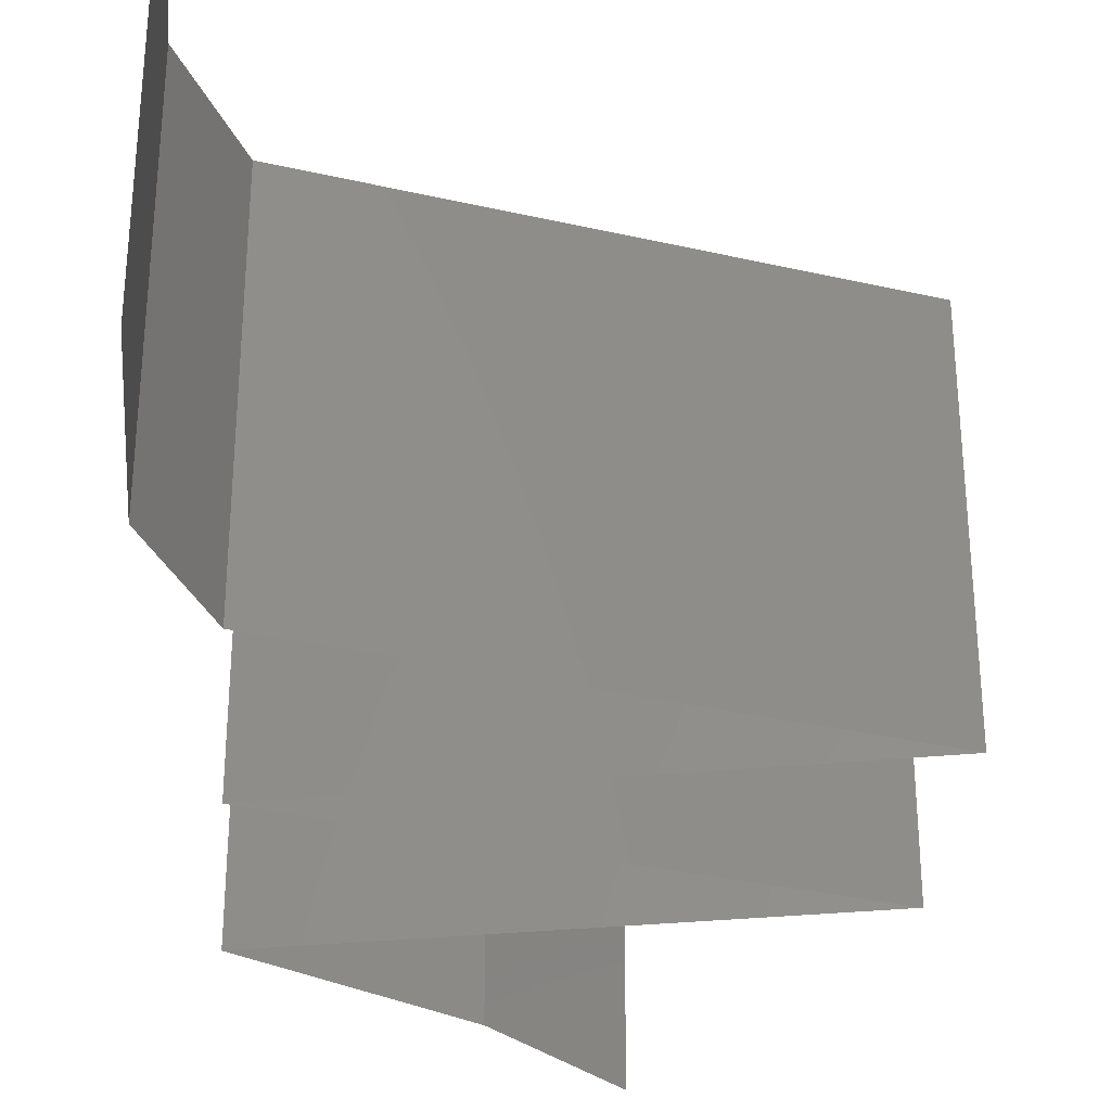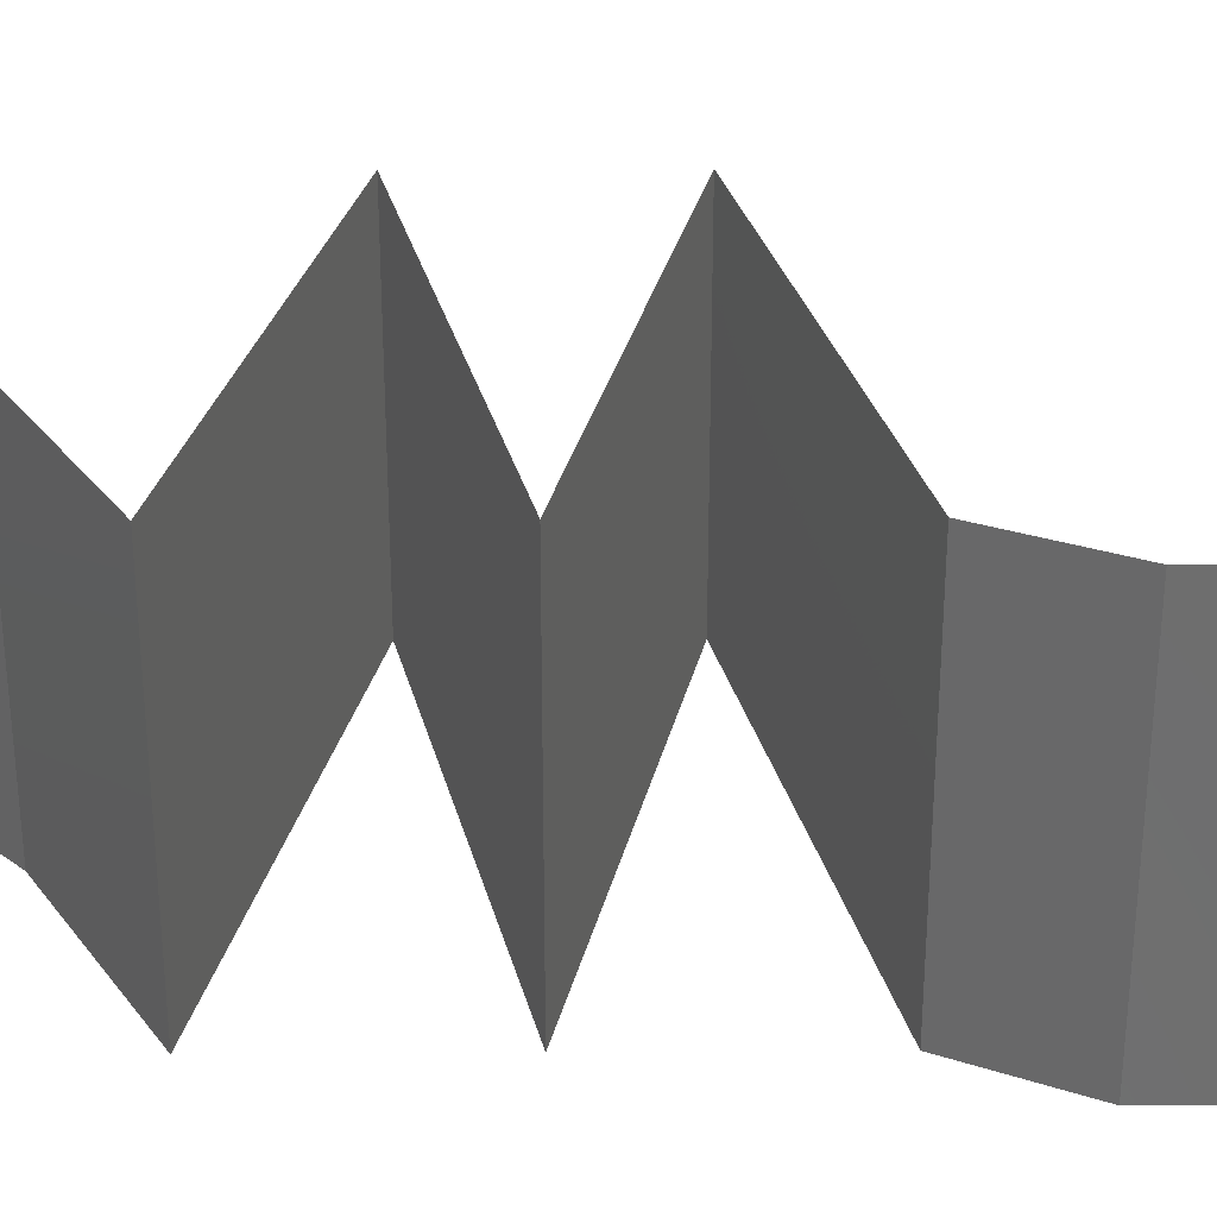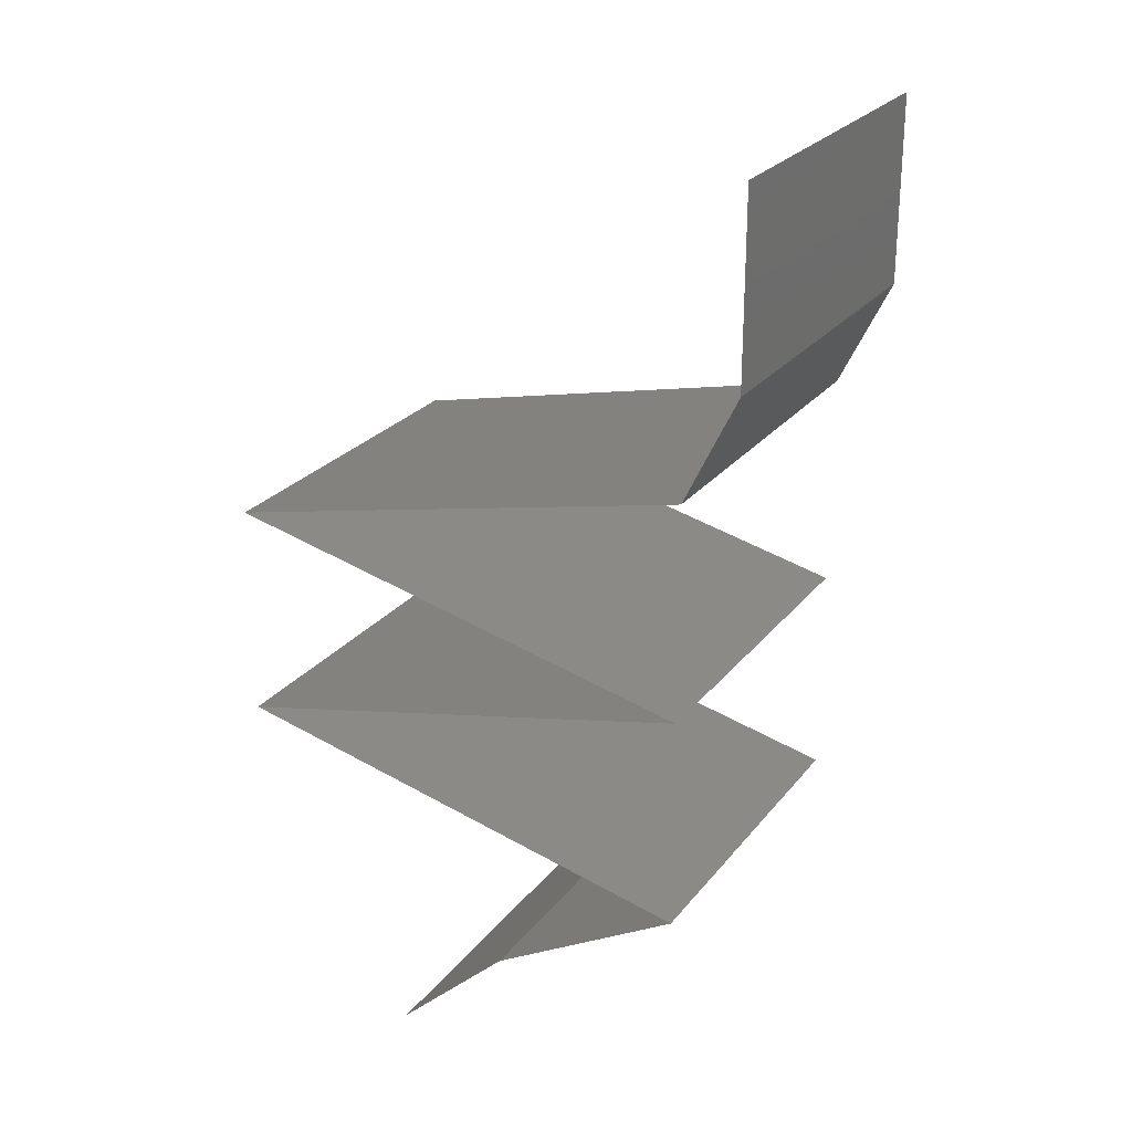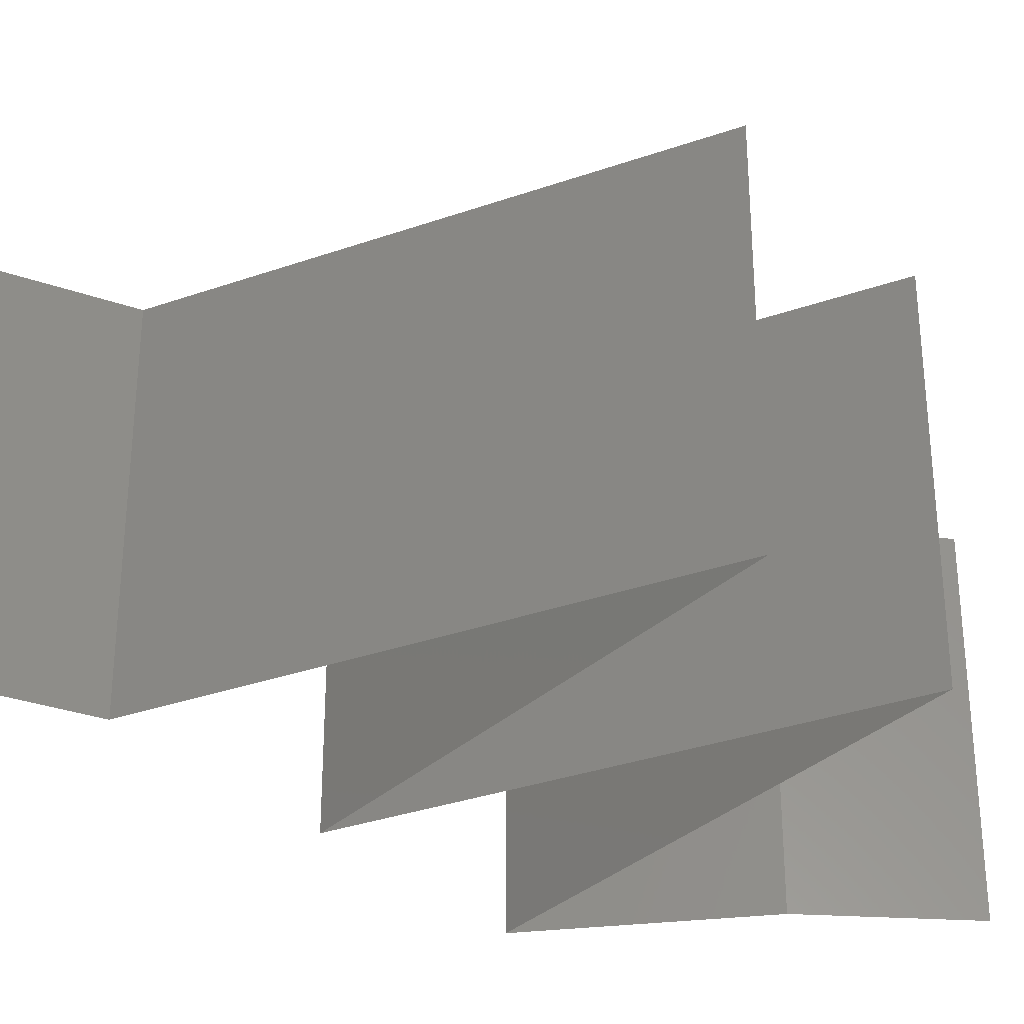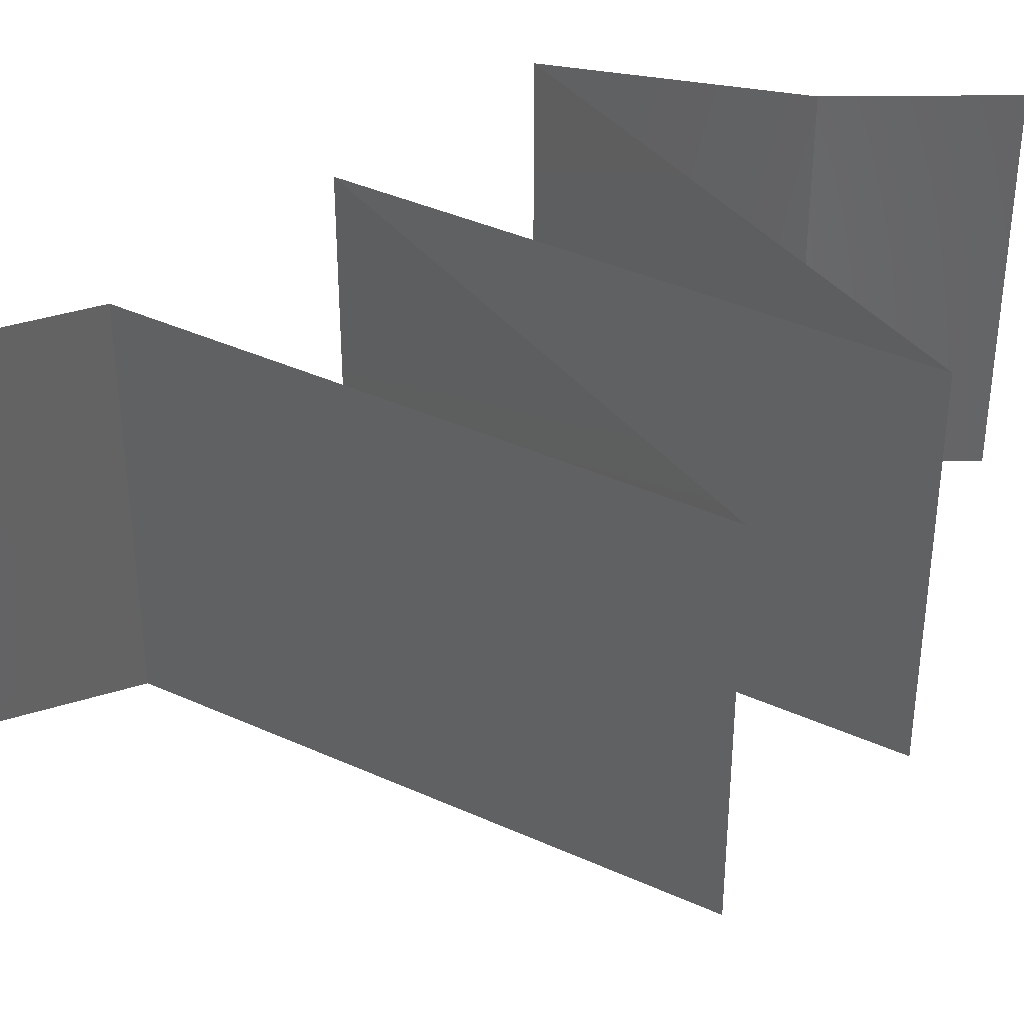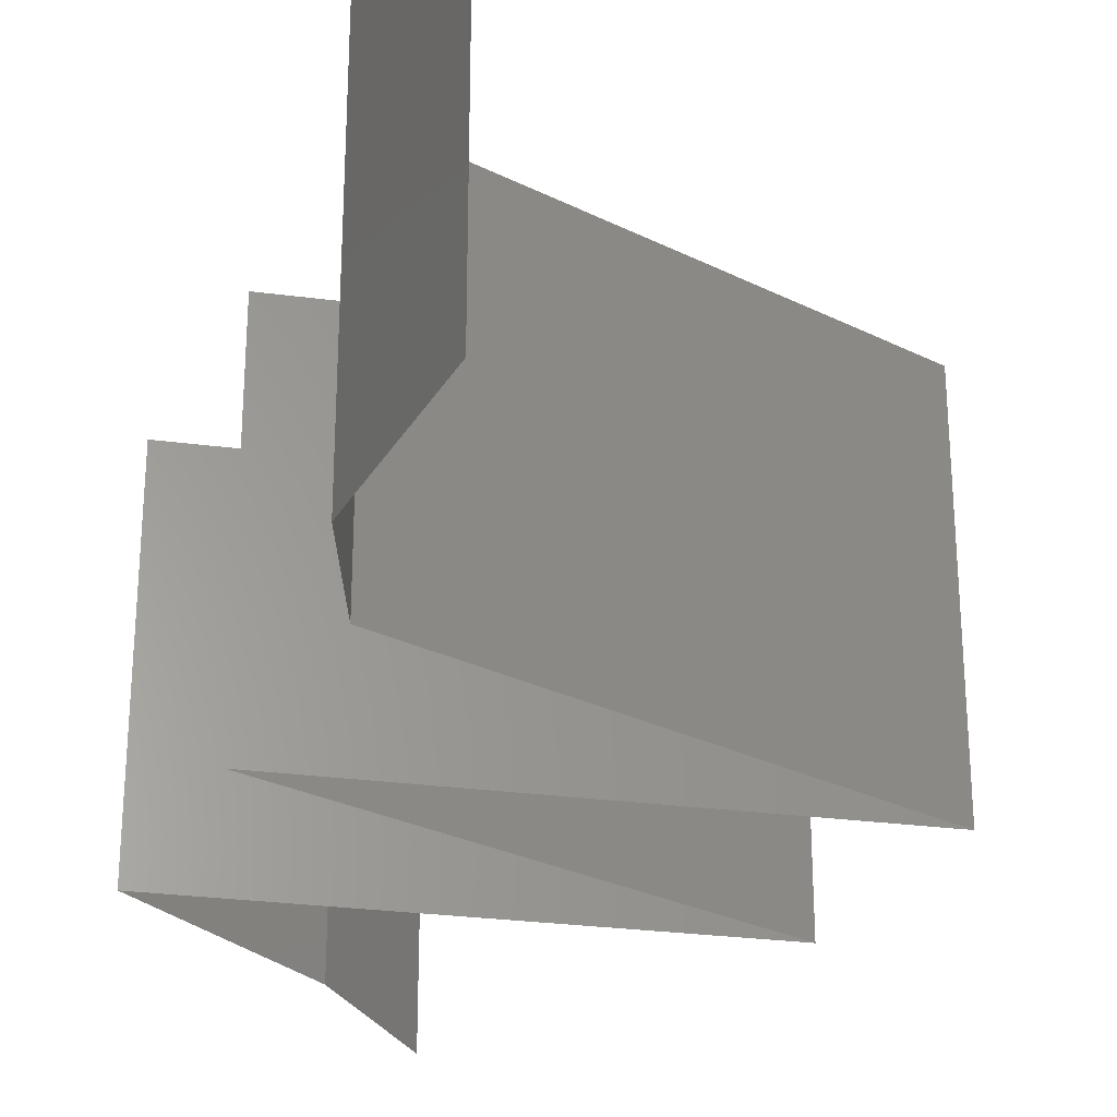
<metadata>
{"format":"stl","ext":"stl","renderer":"f3d","projection":"perspective","resolution":1024,"background":"white","views":[{"elev":-32.4,"azim":175.0,"up":"+Z"},{"elev":29.8,"azim":89.5,"up":"+Z"},{"elev":25.2,"azim":28.9,"up":"+Y"},{"elev":-33.2,"azim":-141.3,"up":"+Z"},{"elev":39.0,"azim":-137.5,"up":"+Z"},{"elev":-28.1,"azim":155.7,"up":"+Z"}]}
</metadata>
<code>
# stl→obj: 75 verts, 110 faces
v 0.04 0.06 0
v 0.04 0.05473 0.005521
v 0.04 0.04947 0
v 0.04 0.04947 0.02
v 0.04 0.05473 0.01451
v 0.04 0.06 0.02
v 0.04 0.06 0.01
v 0.04 0.04947 0.01
v 0.0385 0.04638 0.005
v 0.037 0.04329 0
v 0.037 0.04329 0.02
v 0.0385 0.04638 0.015
v 0.037 0.04329 0.01
v 0.019 0.03916 0.02
v 0.0235 0.04019 0.012
v 0.028 0.04122 0.02
v 0.03055 0.04181 0.01316
v 0.01 0.0371 0.01
v 0.01645 0.03858 0.01316
v 0.01 0.0371 0.02
v 0.01623 0.03853 0.006355
v 0.0235 0.04019 0.00487
v 0.03077 0.04186 0.006355
v 0.01 0.0371 0
v 0.028 0.04122 0
v 0.019 0.03916 0
v 0.028 0.03298 0.02
v 0.0235 0.03401 0.012
v 0.019 0.03504 0.02
v 0.01645 0.03563 0.01316
v 0.037 0.03092 0.01
v 0.03055 0.03239 0.01316
v 0.037 0.03092 0.02
v 0.03077 0.03234 0.006355
v 0.0235 0.03401 0.00487
v 0.01623 0.03568 0.006355
v 0.037 0.03092 0
v 0.019 0.03504 0
v 0.028 0.03298 0
v 0.019 0.0268 0.02
v 0.0235 0.02783 0.012
v 0.028 0.02886 0.02
v 0.03055 0.02944 0.01316
v 0.01 0.02473 0.01
v 0.01645 0.02621 0.01316
v 0.01 0.02473 0.02
v 0.01623 0.02616 0.006355
v 0.0235 0.02783 0.00487
v 0.03077 0.02949 0.006355
v 0.01 0.02473 0
v 0.028 0.02886 0
v 0.019 0.0268 0
v 0.019 0.02267 0
v 0.0235 0.02164 0.007996
v 0.028 0.02061 0
v 0.037 0.01855 0
v 0.03055 0.02003 0.006843
v 0.037 0.01855 0.01
v 0.01645 0.02326 0.006843
v 0.01623 0.02331 0.01365
v 0.0235 0.02164 0.01513
v 0.03077 0.01998 0.01365
v 0.037 0.01855 0.02
v 0.028 0.02061 0.02
v 0.019 0.02267 0.02
v 0.03158 0.01546 0
v 0.02615 0.01237 0.01
v 0.03158 0.01546 0.02
v 0.02615 0.01237 0
v 0.02615 0.01237 0.02
v 0.02286 0.009275 0.015
v 0.01958 0.006184 0
v 0.02286 0.009275 0.005
v 0.01958 0.006184 0.01
v 0.01958 0.006184 0.02
f 1 2 3
f 4 5 6
f 7 5 2
f 2 5 8
f 6 5 7
f 3 2 8
f 7 2 1
f 8 5 4
f 3 9 10
f 11 12 4
f 8 12 13
f 13 9 8
f 8 9 3
f 4 12 8
f 10 9 13
f 13 12 11
f 14 15 16
f 11 17 13
f 18 19 20
f 20 19 14
f 16 17 11
f 15 21 22
f 22 23 15
f 24 21 18
f 13 23 10
f 19 21 15
f 15 23 17
f 10 23 25
f 26 21 24
f 14 19 15
f 15 17 16
f 25 22 26
f 22 21 26
f 25 23 22
f 18 21 19
f 17 23 13
f 27 28 29
f 20 30 18
f 31 32 33
f 33 32 27
f 29 30 20
f 28 34 35
f 35 36 28
f 37 34 31
f 18 36 24
f 32 34 28
f 28 36 30
f 24 36 38
f 39 34 37
f 28 30 29
f 27 32 28
f 38 35 39
f 38 36 35
f 35 34 39
f 31 34 32
f 30 36 18
f 40 41 42
f 33 43 31
f 44 45 46
f 46 45 40
f 42 43 33
f 41 47 48
f 48 49 41
f 50 47 44
f 31 49 37
f 45 47 41
f 41 49 43
f 37 49 51
f 52 47 50
f 41 43 42
f 40 45 41
f 51 48 52
f 51 49 48
f 48 47 52
f 44 47 45
f 43 49 31
f 53 54 55
f 56 57 58
f 44 59 50
f 50 59 53
f 55 57 56
f 54 60 61
f 61 62 54
f 46 60 44
f 58 62 63
f 59 60 54
f 54 62 57
f 63 62 64
f 65 60 46
f 54 57 55
f 53 59 54
f 64 61 65
f 61 60 65
f 64 62 61
f 44 60 59
f 57 62 58
f 66 58 67
f 67 58 68
f 66 56 58
f 58 63 68
f 67 69 66
f 68 70 67
f 70 71 67
f 72 73 74
f 67 73 69
f 74 71 75
f 75 71 70
f 69 73 72
f 67 71 74
f 74 73 67

</code>
